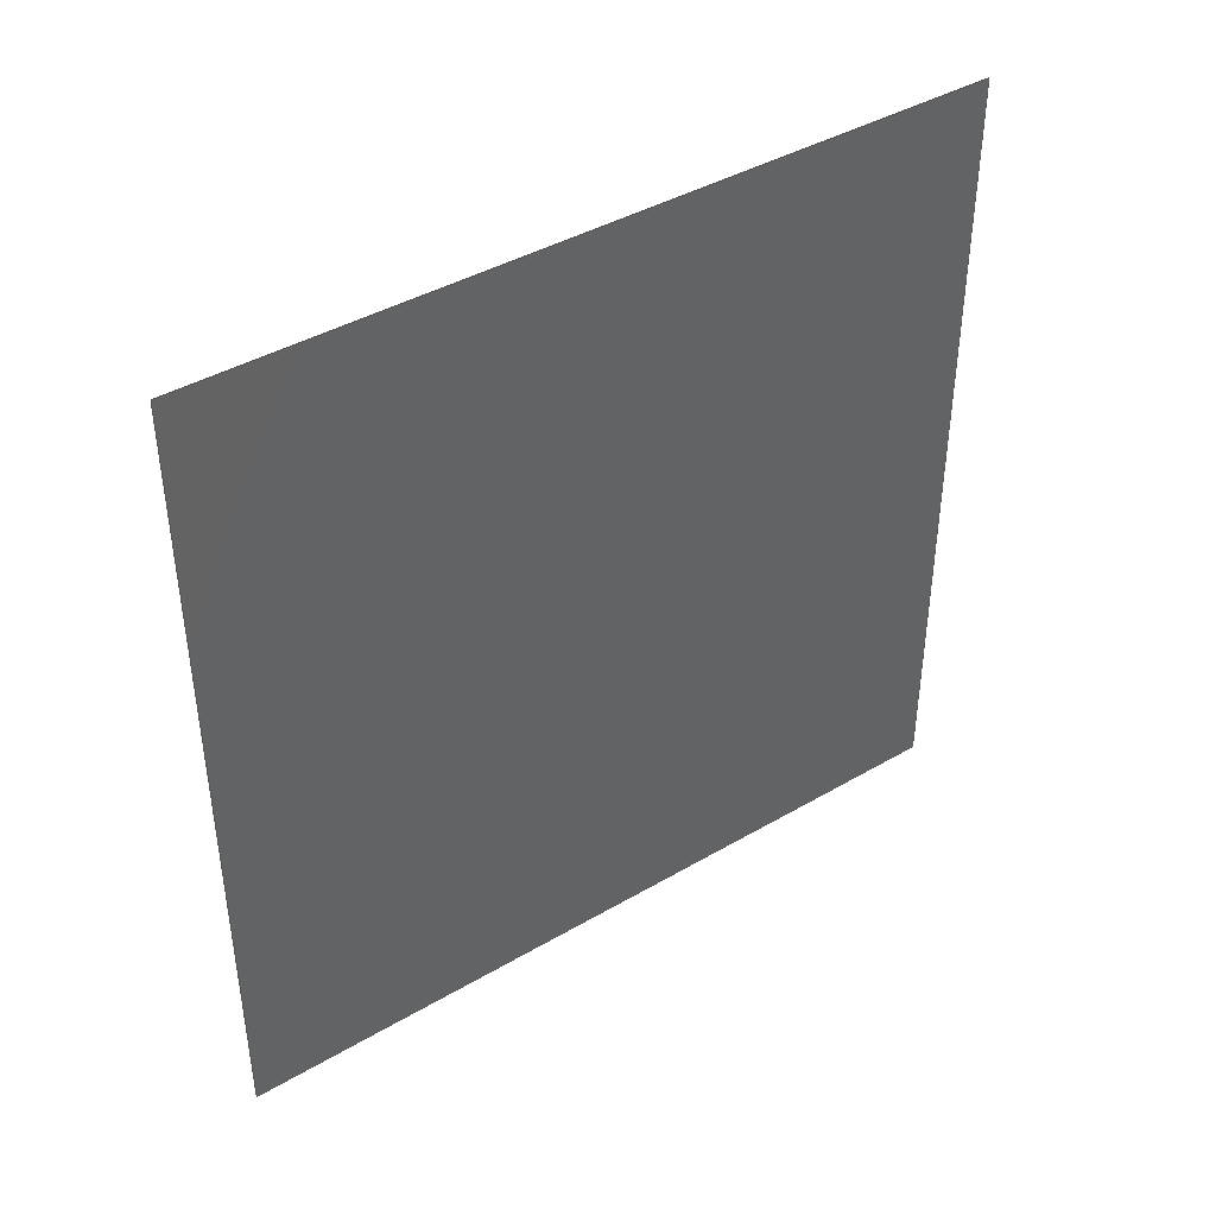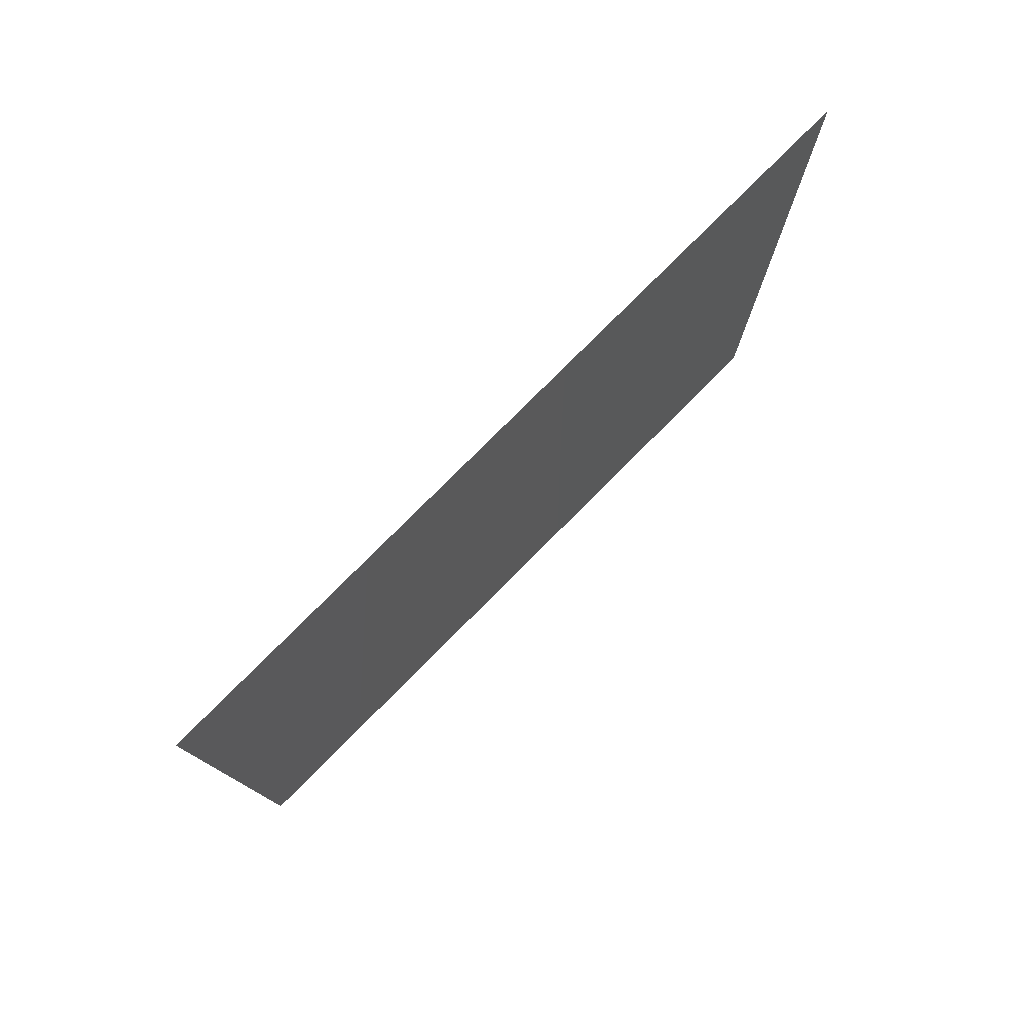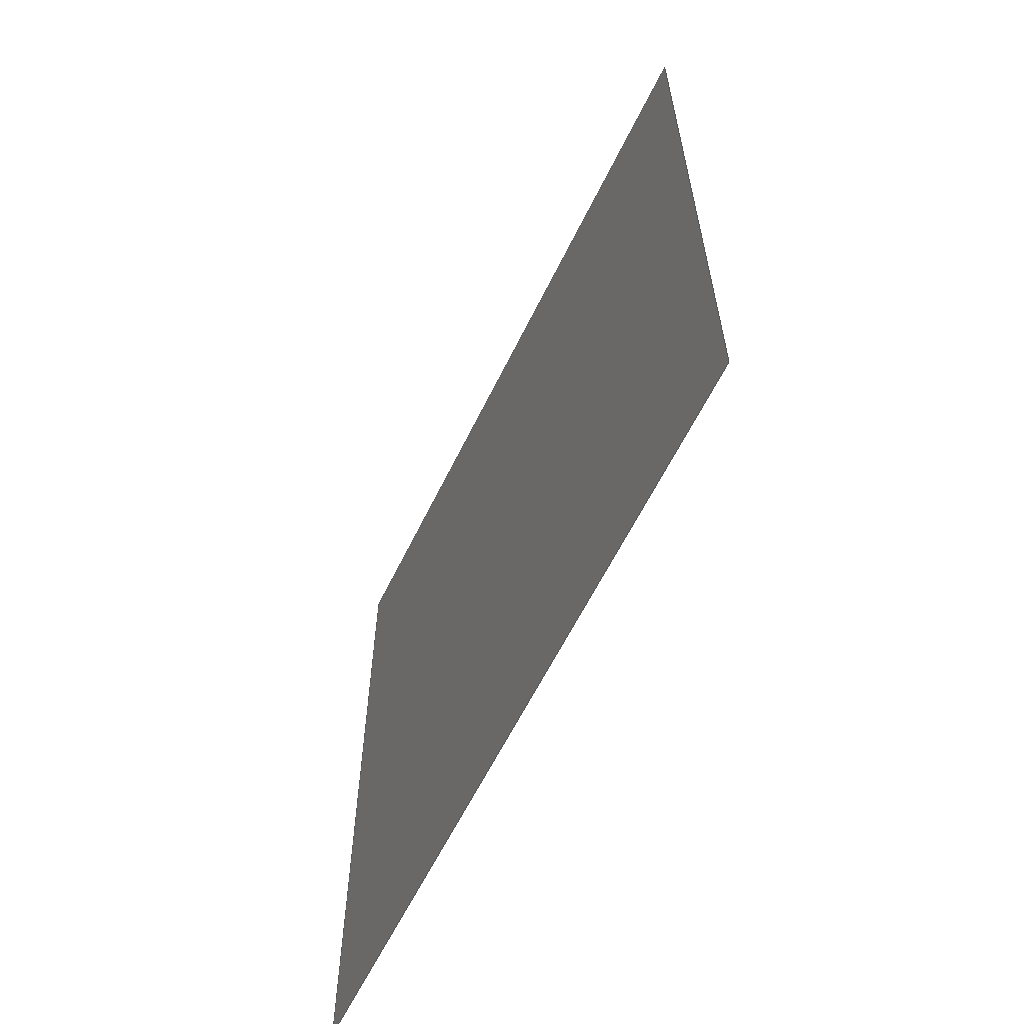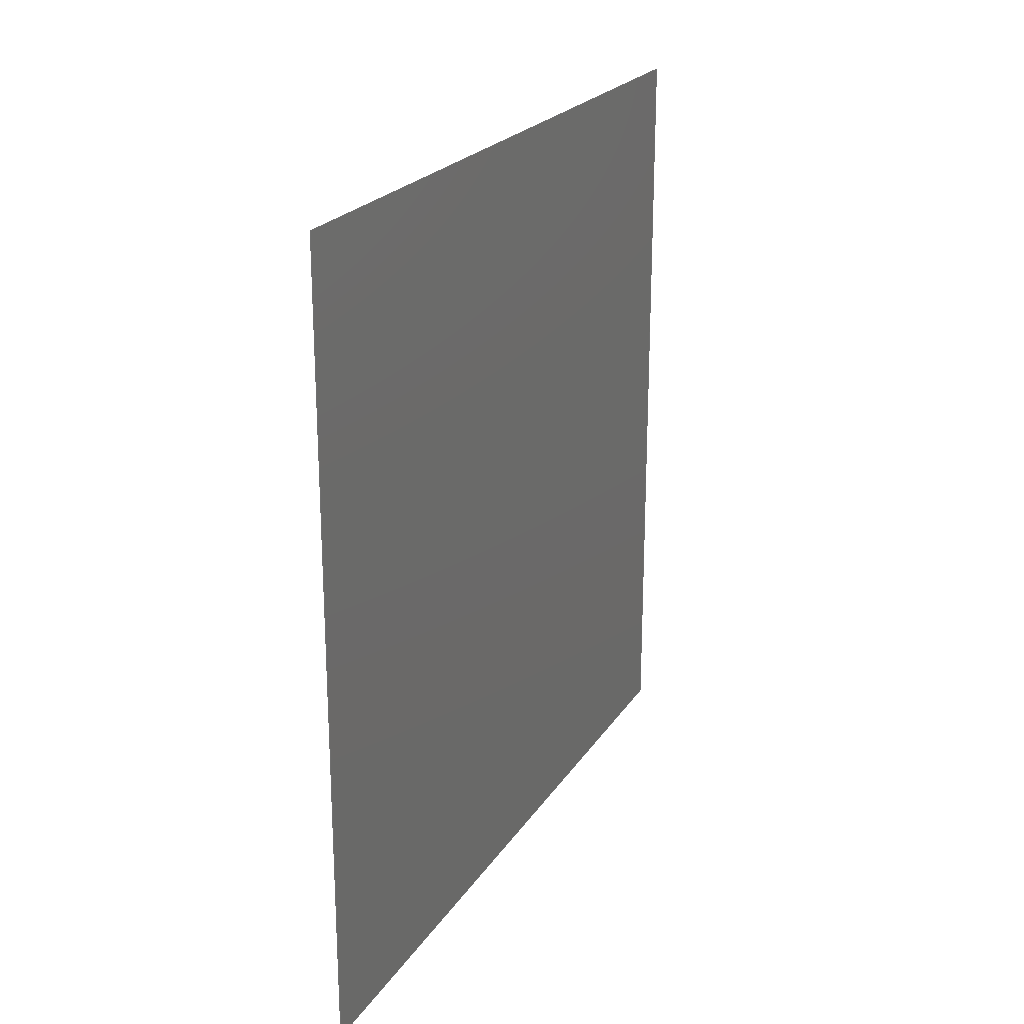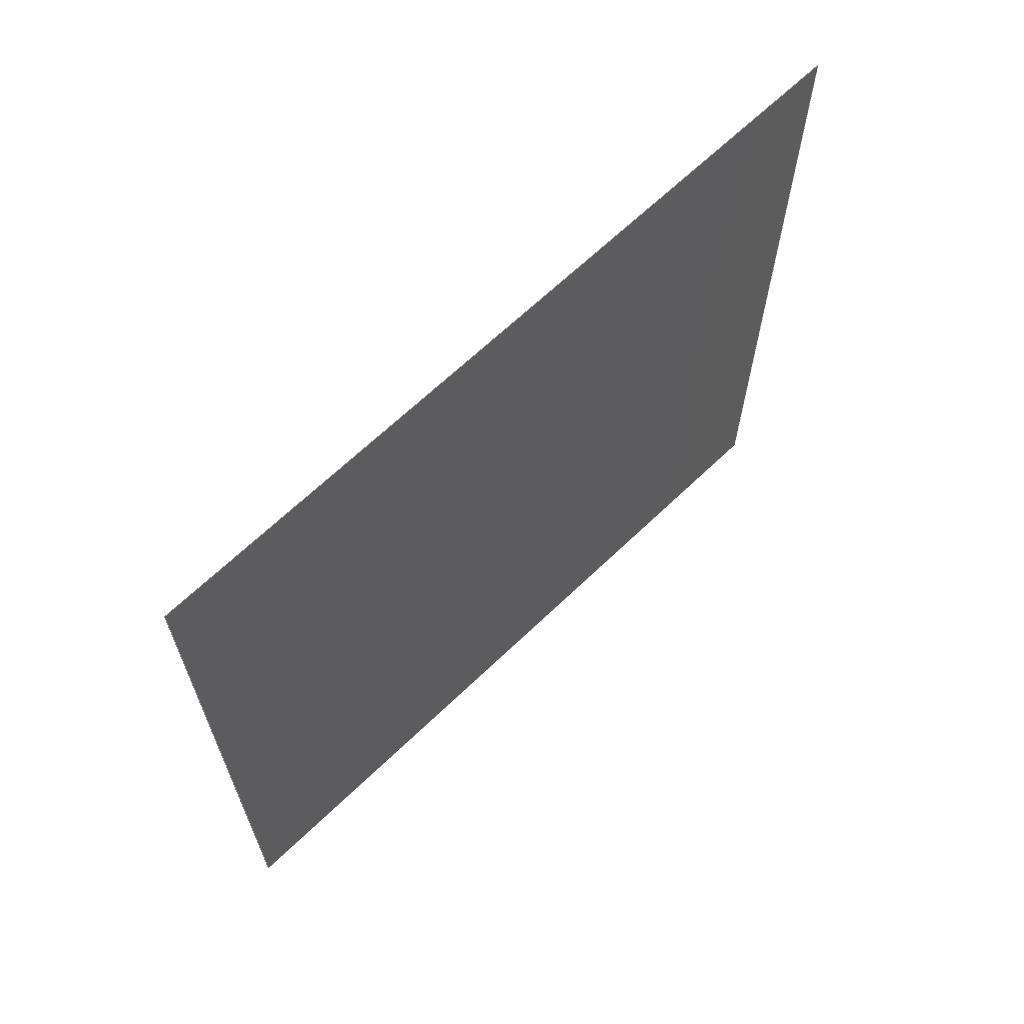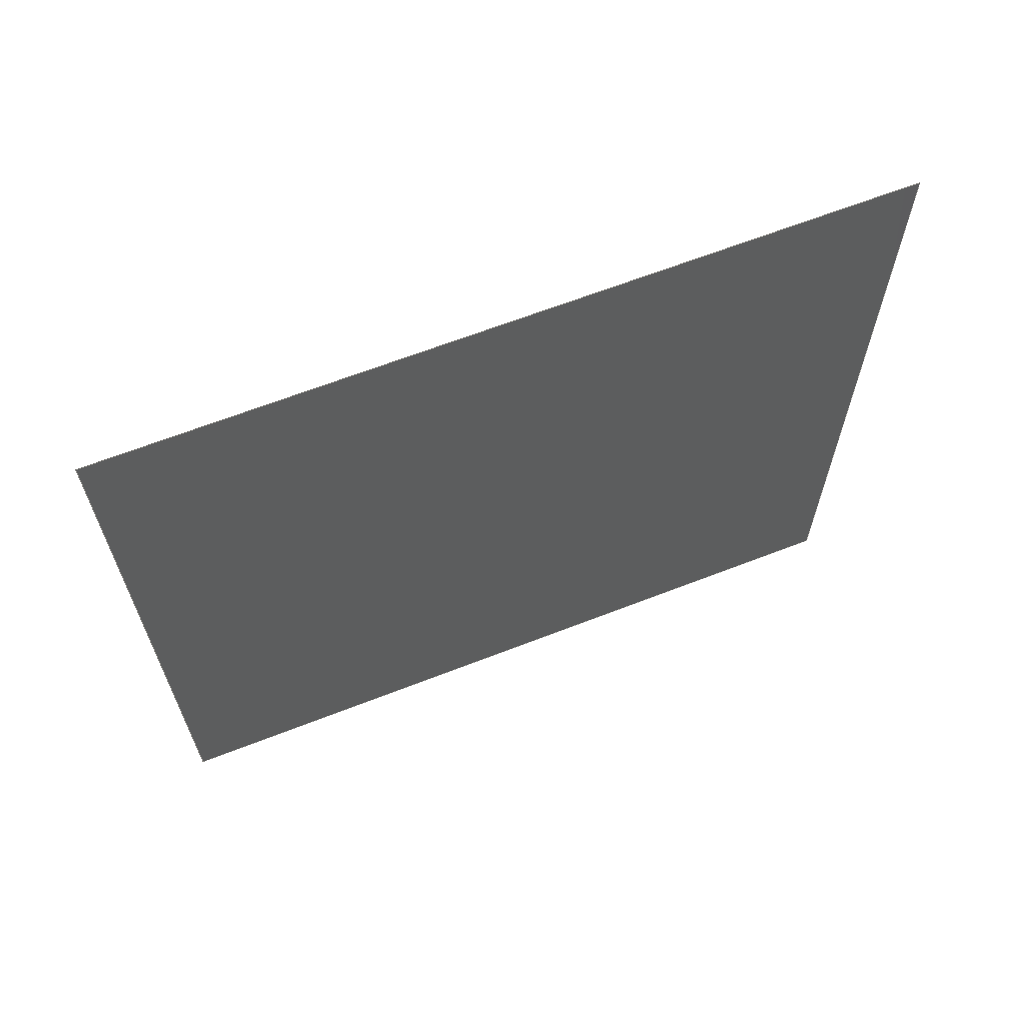
<metadata>
{"format":"iges","ext":"igs","renderer":"f3d","projection":"perspective","resolution":1024,"background":"white","views":[{"elev":41.2,"azim":-125.4,"up":"+Y"},{"elev":78.3,"azim":44.9,"up":"+Y"},{"elev":-61.0,"azim":154.1,"up":"+Y"},{"elev":22.4,"azim":24.5,"up":"+Y"},{"elev":65.4,"azim":45.9,"up":"+Z"},{"elev":65.1,"azim":-111.4,"up":"+Z"}]}
</metadata>
<code>

,,31HOpen CASCADE IGES processor 7.8,13HFilename.iges,
16HOpen CASCADE 7.8,31HOpen CASCADE IGES processor 7.8,32,308,15,308,15,
,1,2,2HMM,1,0.01,15H2.024e+07,1e-07,700,4HAlan,,11,0,
15H2.024e+07,;
     144       1       0       0       0       0       0       000000000
     144       0       0       1       0                               0
     128       2       0       0       0       0       0       000010000
     128       0       0       2       0                               0
     142       4       0       0       0       0       0       000010500
     142       0       0       1       0                               0
     102       5       0       0       0       0       0       000010000
     102       0       0       1       0                               0
     126       6       0       0       0       0       0       000010000
     126       0       0       2       0                               0
     126       8       0       0       0       0       0       000010000
     126       0       0       2       0                               0
     126      10       0       0       0       0       0       000010000
     126       0       0       2       0                               0
     126      12       0       0       0       0       0       000010000
     126       0       0       2       0                               0
     102      14       0       0       0       0       0       000010000
     102       0       0       1       0                               0
     110      15       0       0       0       0       0       000010000
     110       0       0       1       0                               0
     110      16       0       0       0       0       0       000010000
     110       0       0       1       0                               0
     110      17       0       0       0       0       0       000010000
     110       0       0       1       0                               0
     110      18       0       0       0       0       0       000010000
     110       0       0       1       0                               0
144,3,1,0,5;                                                     0000001
128,1,1,1,1,0,0,1,0,0,0,0,1,1,0,0,1,1,1,1,1,1,0,0, 0000003
0,0,700,0,0,0,700,0,700,700,0,1,0,1;               0000003
142,0,3,7,17,3;                                                  0000005
102,4,9,11,13,15;                                                0000007
126,1,1,1,0,1,0,0,0,700,700,1,1,1,0,0,1,1,0,0,700, 0000009
0,0,1;                                                        0000009
126,1,1,1,0,1,0,0,0,700,700,1,1,1,1,0,0,1,0,0,700, 0000011
0,0,1;                                                        0000011
126,1,1,1,0,1,0,0,0,700,700,1,1,0,1,0,0,0,0,0,700, 0000013
0,0,1;                                                        0000013
126,1,1,1,0,1,0,0,0,700,700,1,1,0,0,0,1,0,0,0,700, 0000015
0,0,1;                                                        0000015
102,4,19,21,23,25;                                               0000017
110,0,700,0,0,700,700;                                     0000019
110,0,700,700,0,0,700;                                     0000021
110,0,0,700,0,0,0;                                         0000023
110,0,0,0,0,700,0;                                         0000025
S      1G      4D     26P     18
</code>
